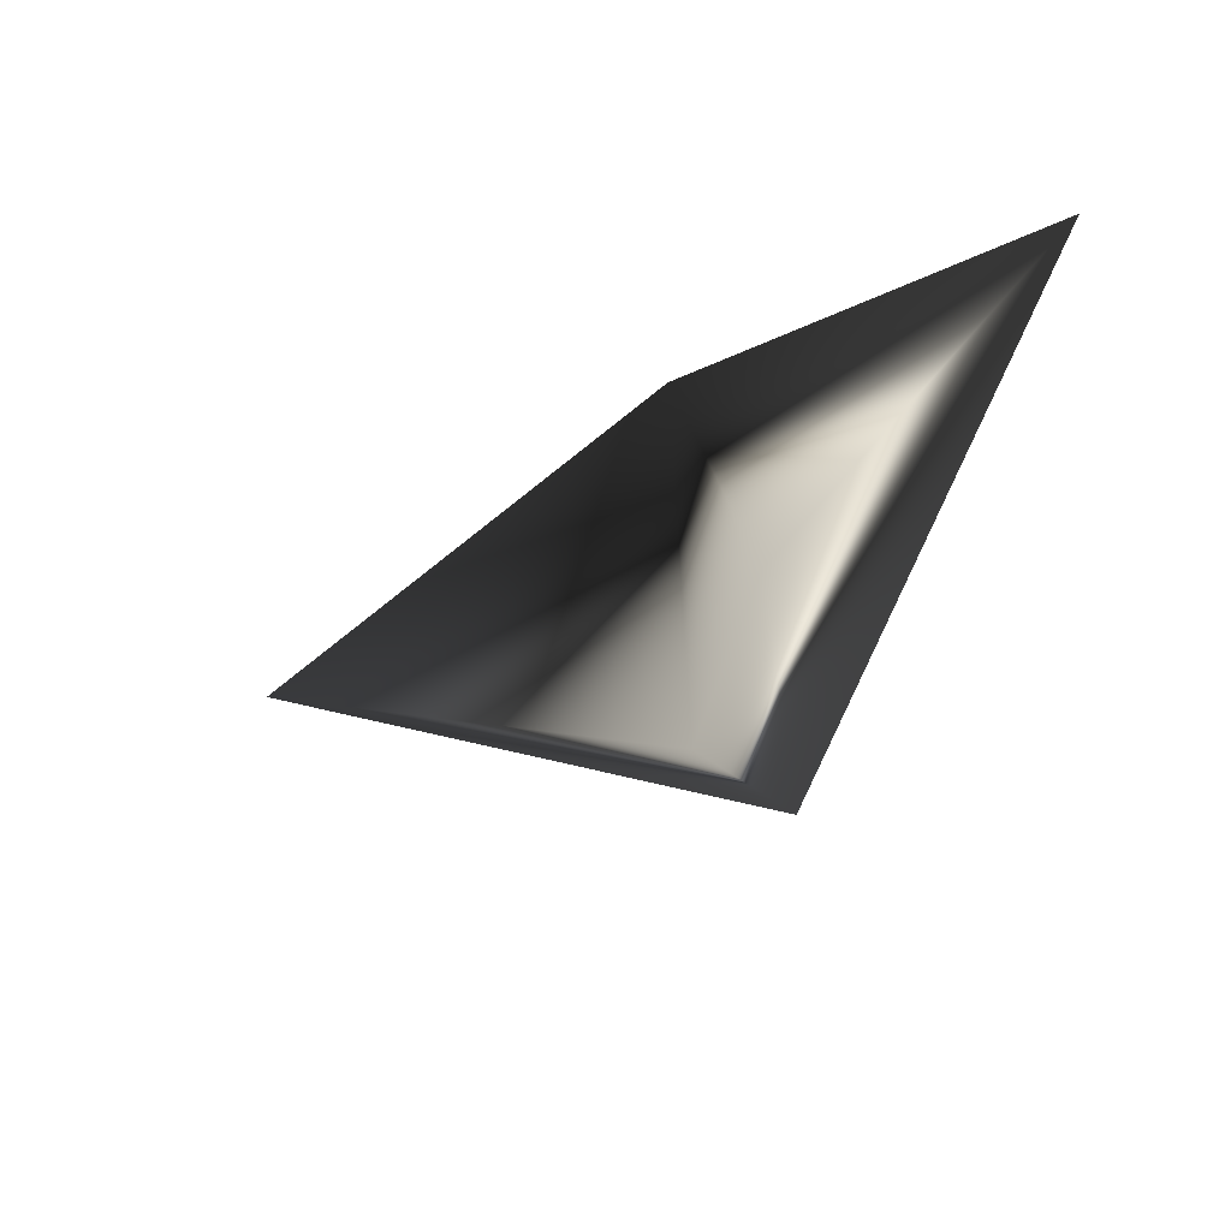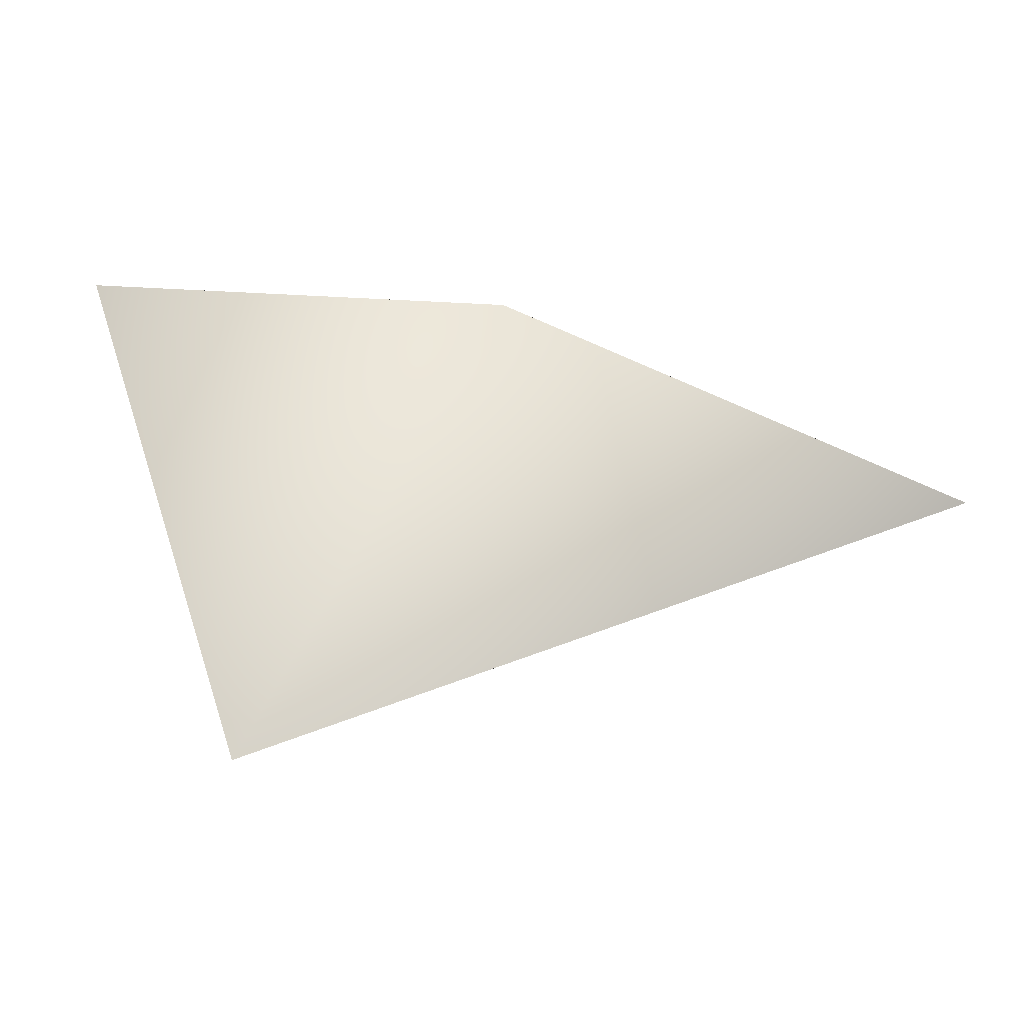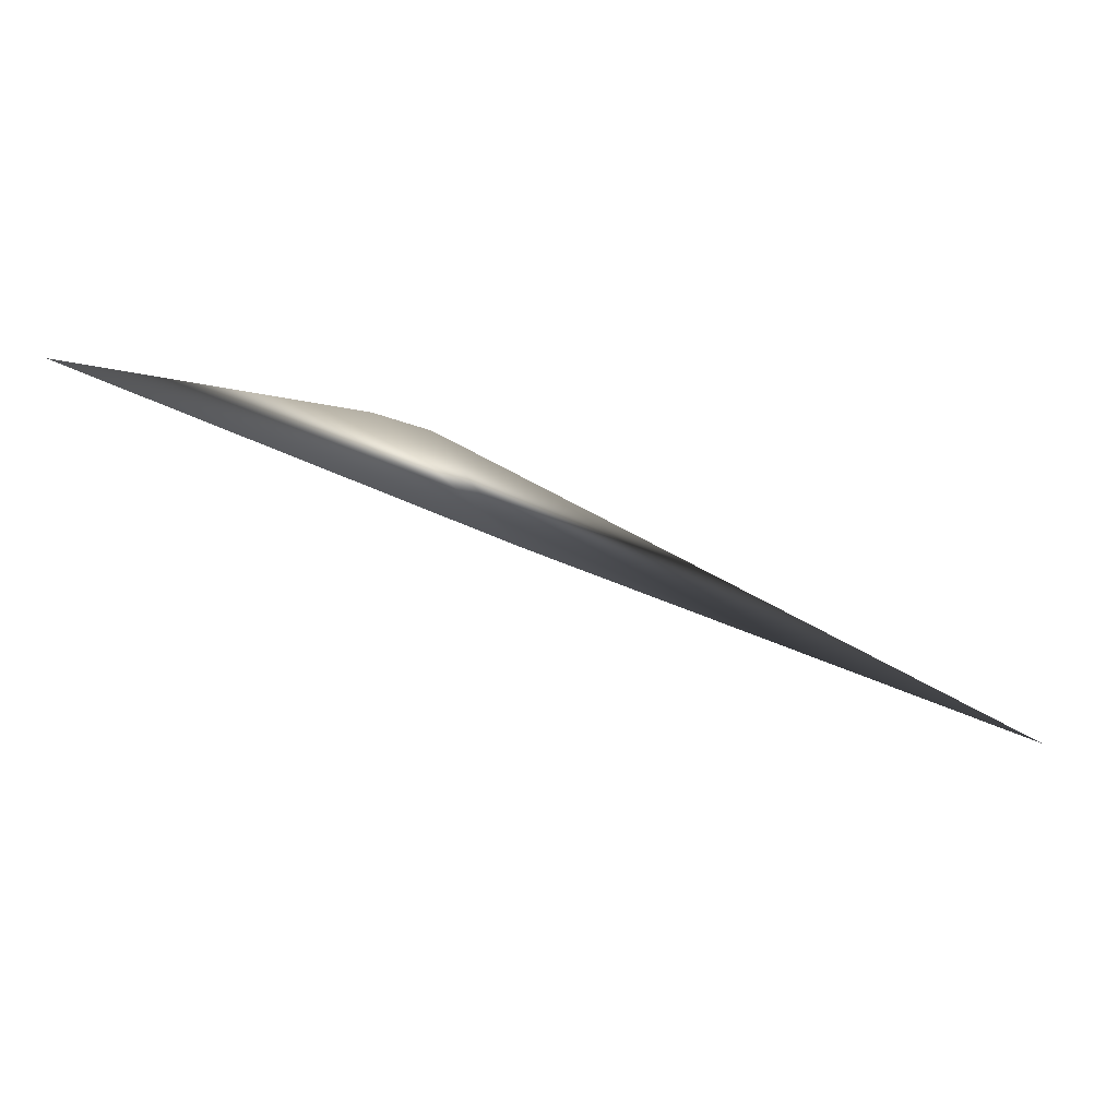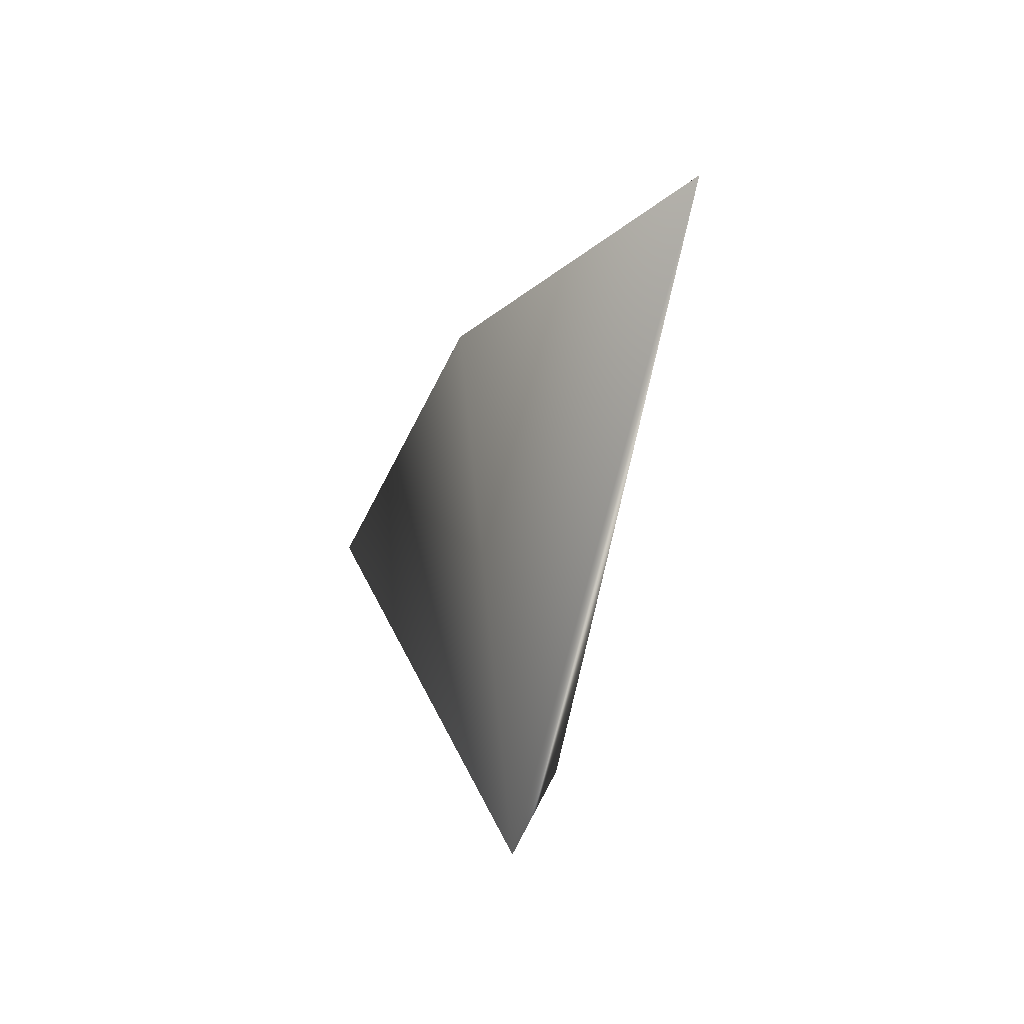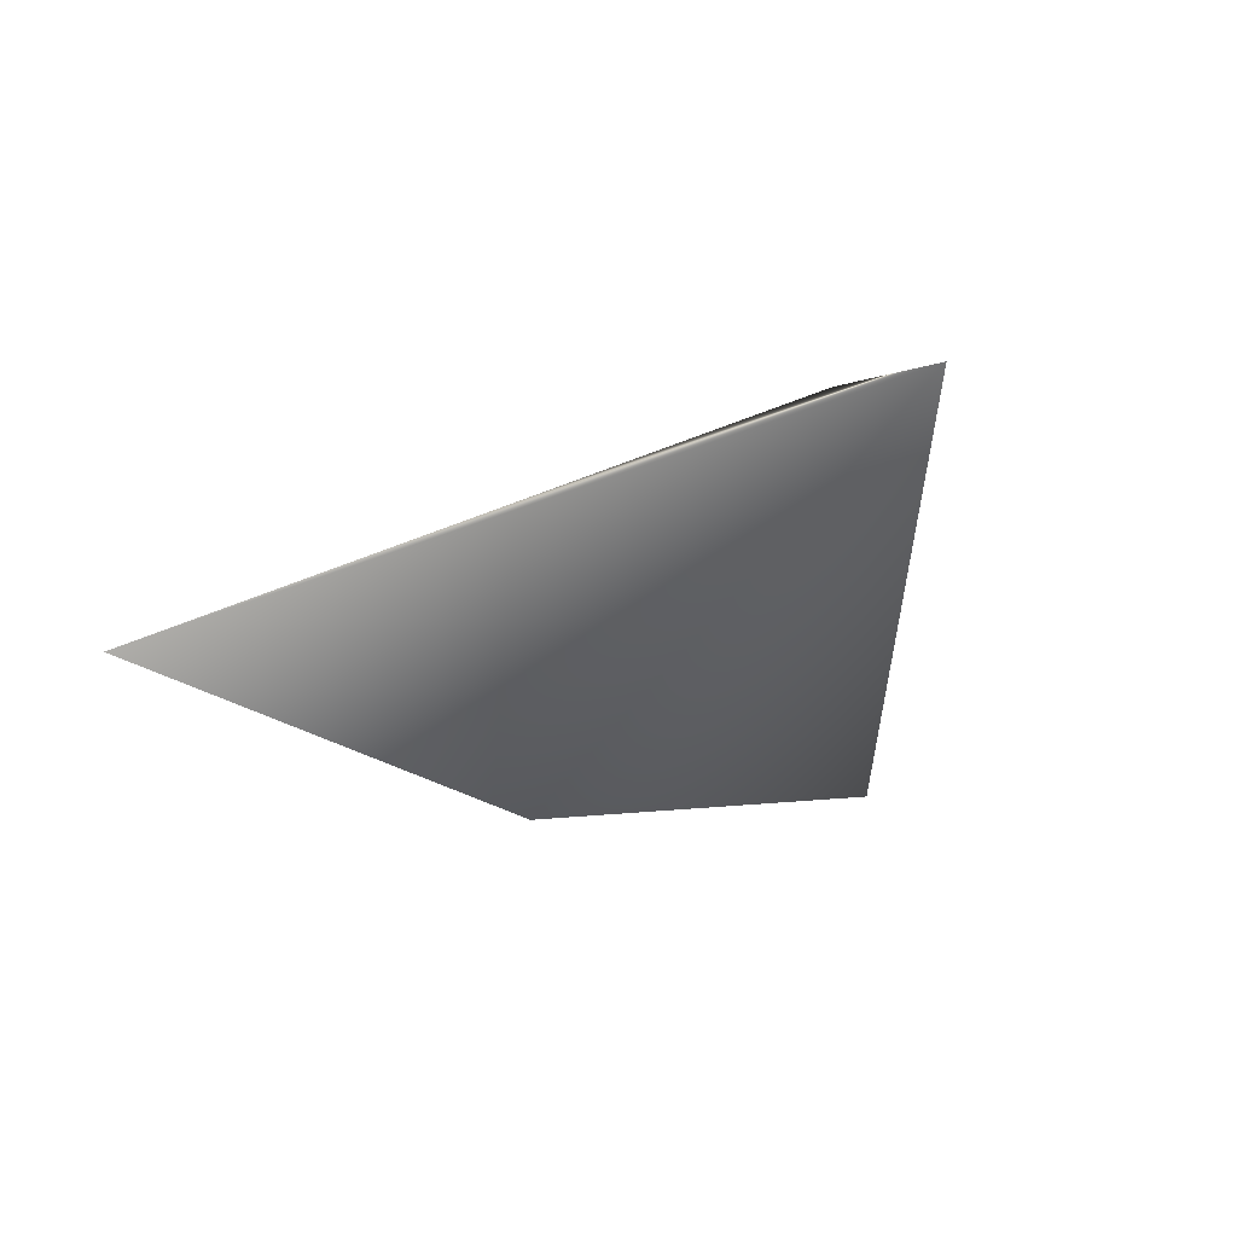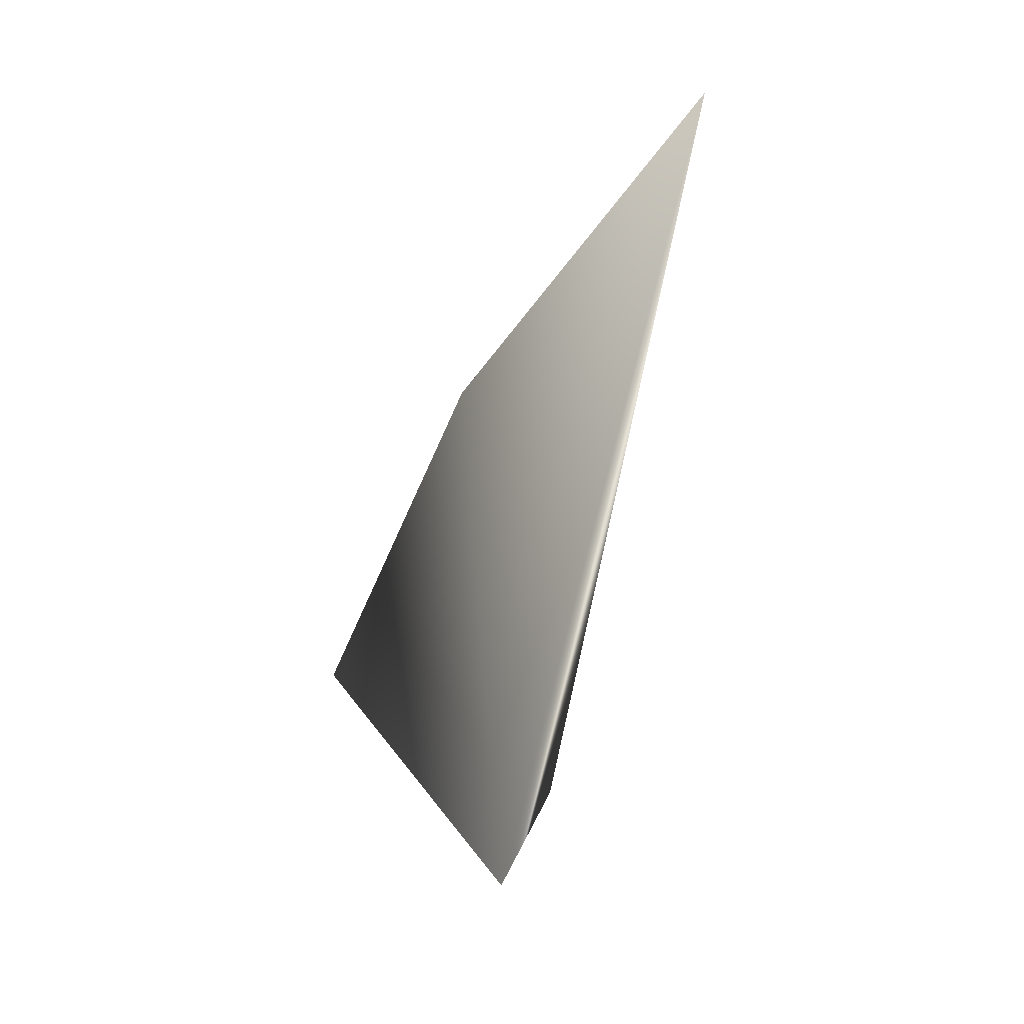
<metadata>
{"format":"obj","ext":"obj","renderer":"f3d","projection":"perspective","resolution":1024,"background":"white","views":[{"elev":-19.0,"azim":-162.6,"up":"+Z"},{"elev":-35.7,"azim":-28.8,"up":"+Z"},{"elev":76.1,"azim":-3.9,"up":"+Z"},{"elev":-36.6,"azim":44.1,"up":"+Z"},{"elev":-43.9,"azim":151.2,"up":"+Y"},{"elev":-57.5,"azim":41.9,"up":"+Z"}]}
</metadata>
<code>
v -2.469 2.599 1.024
v -2.429 2.539 1.137
v -2.522 2.584 1.139
v -2.319 2.5 1.088
v -2.449 2.595 1.038
v -2.461 2.589 1.073
f 2 1 3
f 2 4 1
f 4 5 1
f 6 5 2
f 3 6 2
f 5 6 1
f 2 5 4
f 6 3 1

</code>
